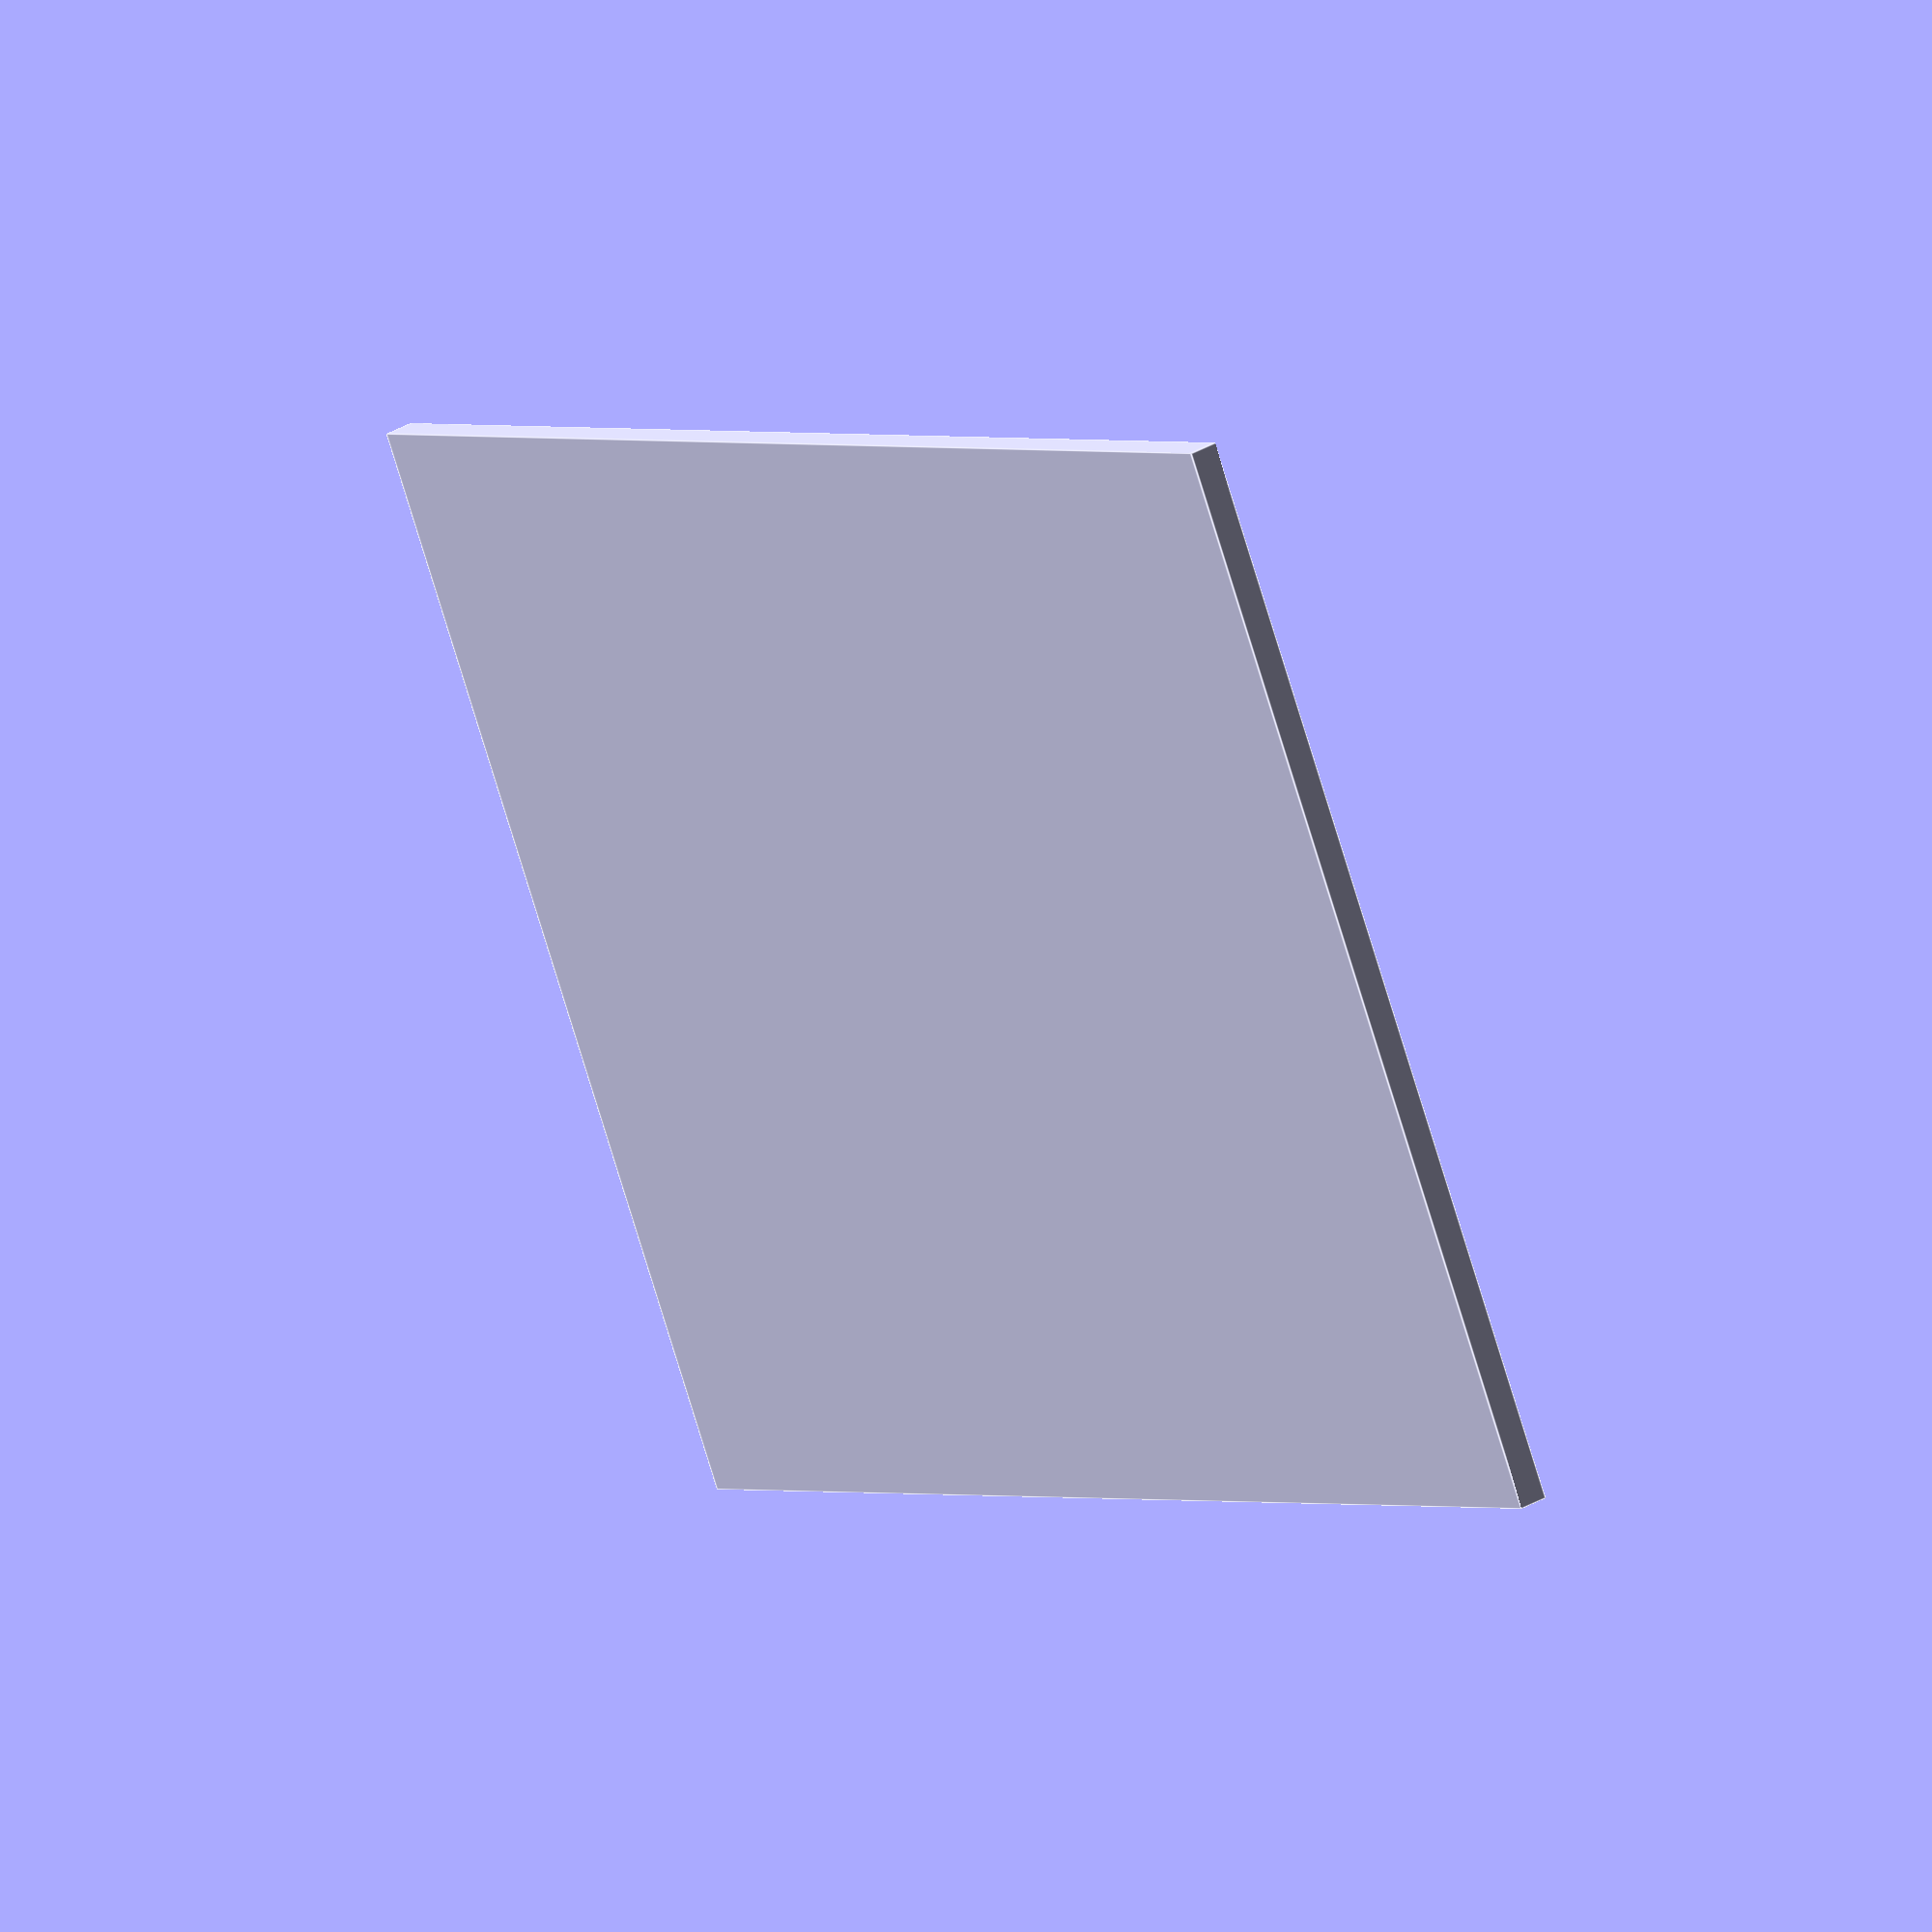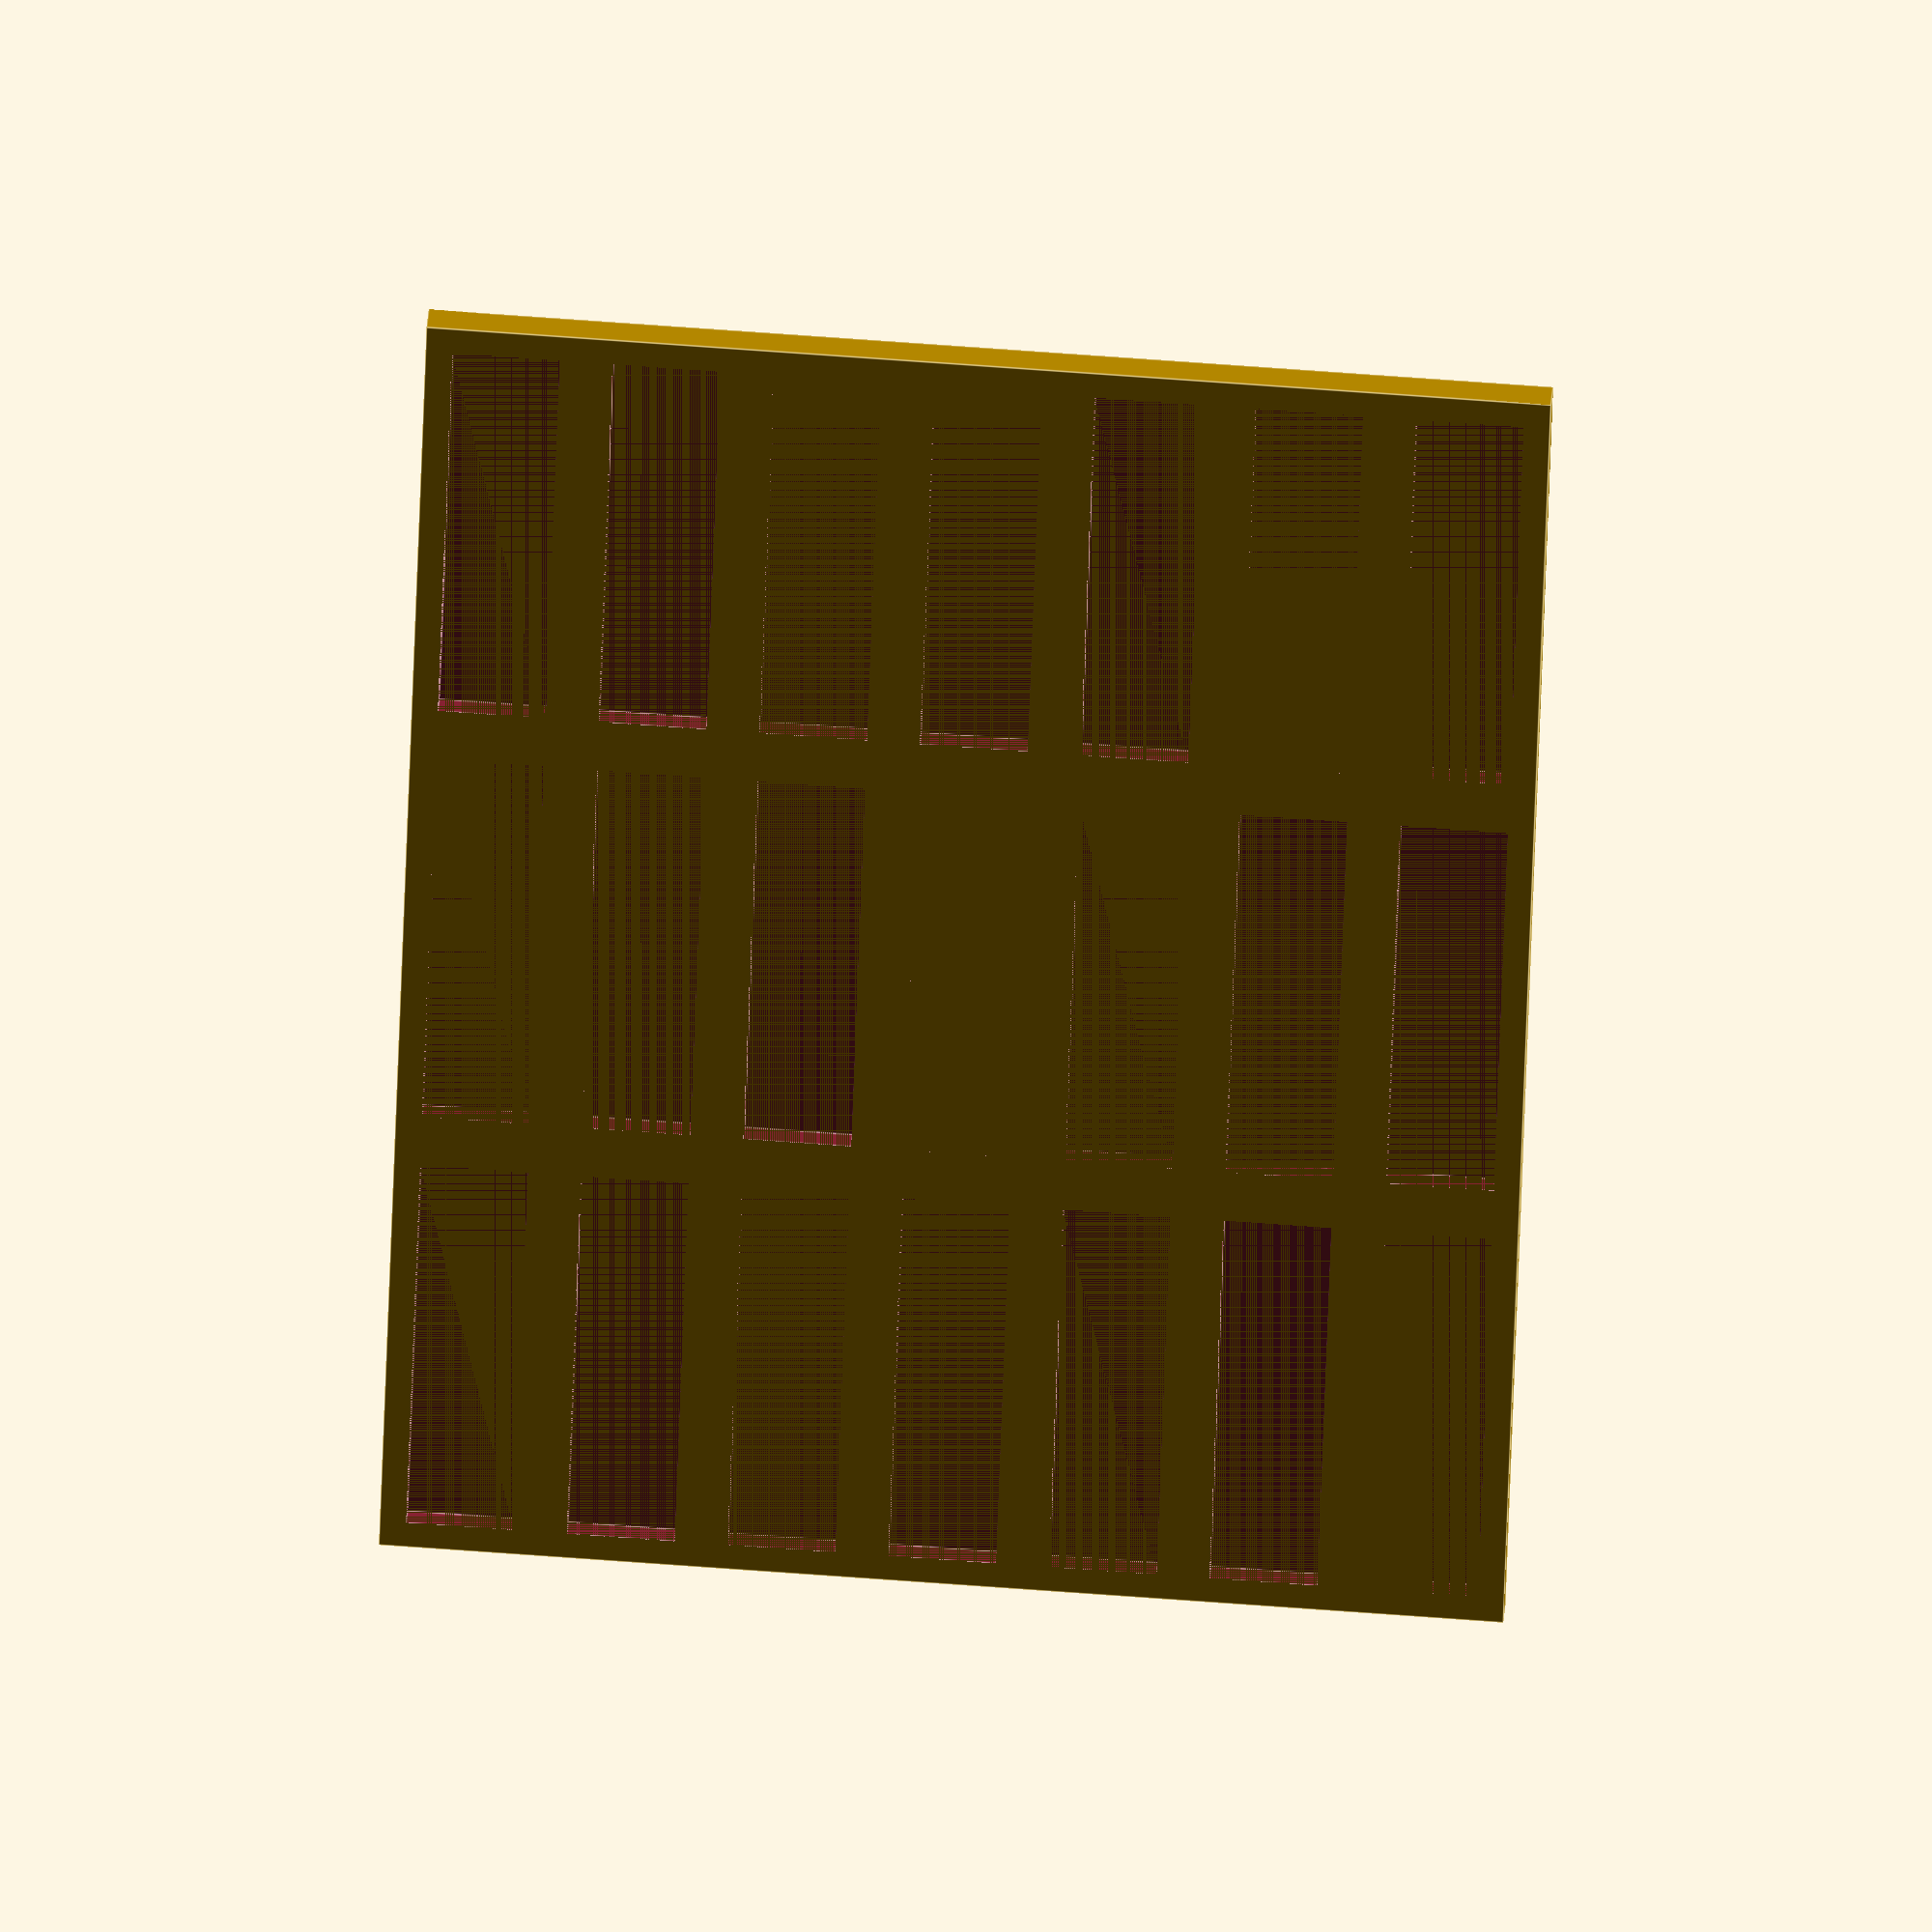
<openscad>
item_width = 14.25;
item_length = 58.75;
item_depth = 2.6;

jig_width = 148.25;
jig_length = 200;
jig_depth = 4;

mold_area_width = jig_width / 7;
mold_area_length = jig_length / 3;

difference() {
    // Jig
    cube([
        jig_width,
        jig_length,
        jig_depth
    ]);
    
    // Items
    for (j = [0:2]) {
        for (i = [0:6]) {
            translate([
                mold_area_width * i + 1/2 * (mold_area_width - item_width),
                mold_area_length * j + 1/2 * (mold_area_length - item_length),
                jig_depth - item_depth
            ]) {
            cube([
                item_width,
                item_length,
                item_depth
            ]);
            }
        }
    }
}

</openscad>
<views>
elev=324.3 azim=119.0 roll=232.8 proj=o view=edges
elev=143.3 azim=181.8 roll=175.8 proj=o view=edges
</views>
